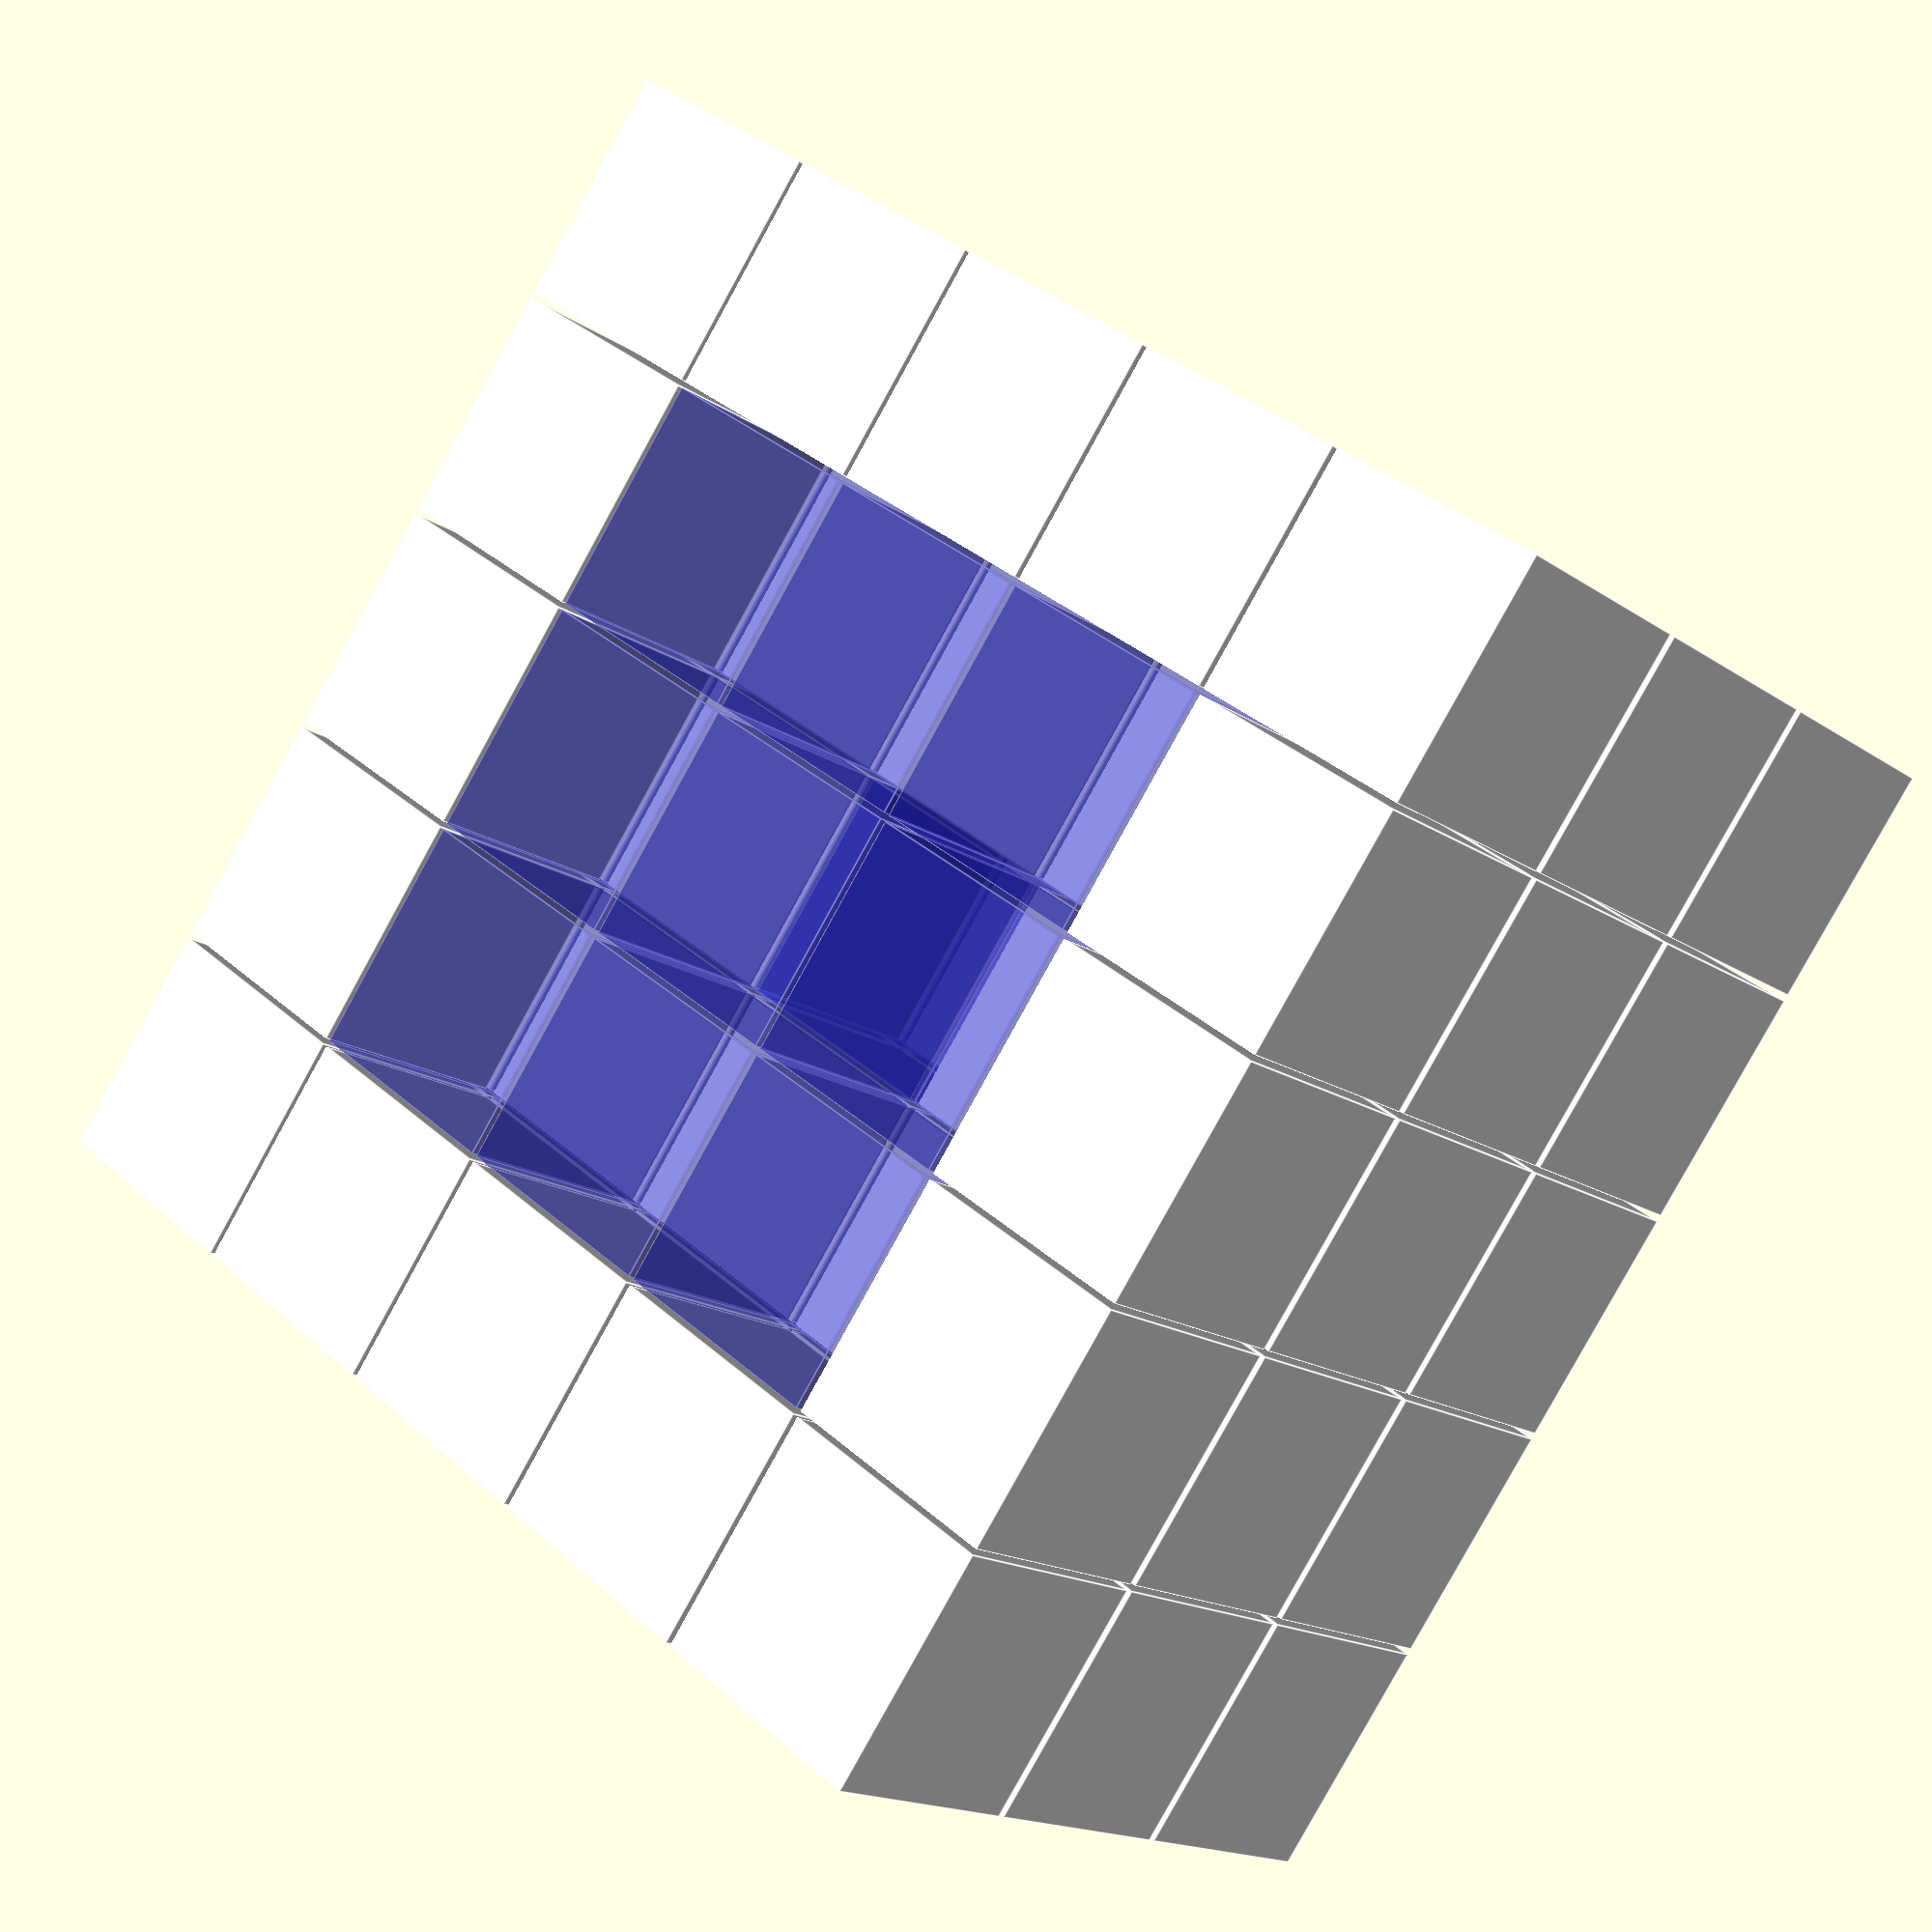
<openscad>

m = [[3, 3, 3, 3, 3],
     [3, 2, 2, 2, 3],
     [3, 2, 1, 2, 3],
     [3, 2, 2, 2, 3],
     [3, 3, 3, 3, 3]];
     
w = [[0, 0, 0, 0, 0],
     [0, 1, 1, 1, 0],
     [0, 1, 2, 1, 0],
     [0, 1, 1, 1, 0],
     [0, 0, 0, 0, 0]];

module sugar(x,y,h)
{
  for (i = [0: h-1]) {
    translate([2*x, -2*y, 2*i])
    color([1,1,1])
    cube(1.95);
  };   
};

module water(x,y,h)
{
  if (h>0) {
    for (i = [0: h-1]) {
      translate([2*x, -2*y, 2*m[y][x] + 2*i])
      color([0.1,0.1,0.7,0.3])
      cube(1.95);
    };   
  };
};

for ( y = [0:5]) {
    for ( x = [0:5]) {
        sugar(x,y, m[y][x]);
    };
};
for ( y = [0:5]) {
    for ( x = [0:5]) {
        water(x,y, w[y][x]);
    };
};    

</openscad>
<views>
elev=16.3 azim=306.5 roll=35.8 proj=p view=edges
</views>
